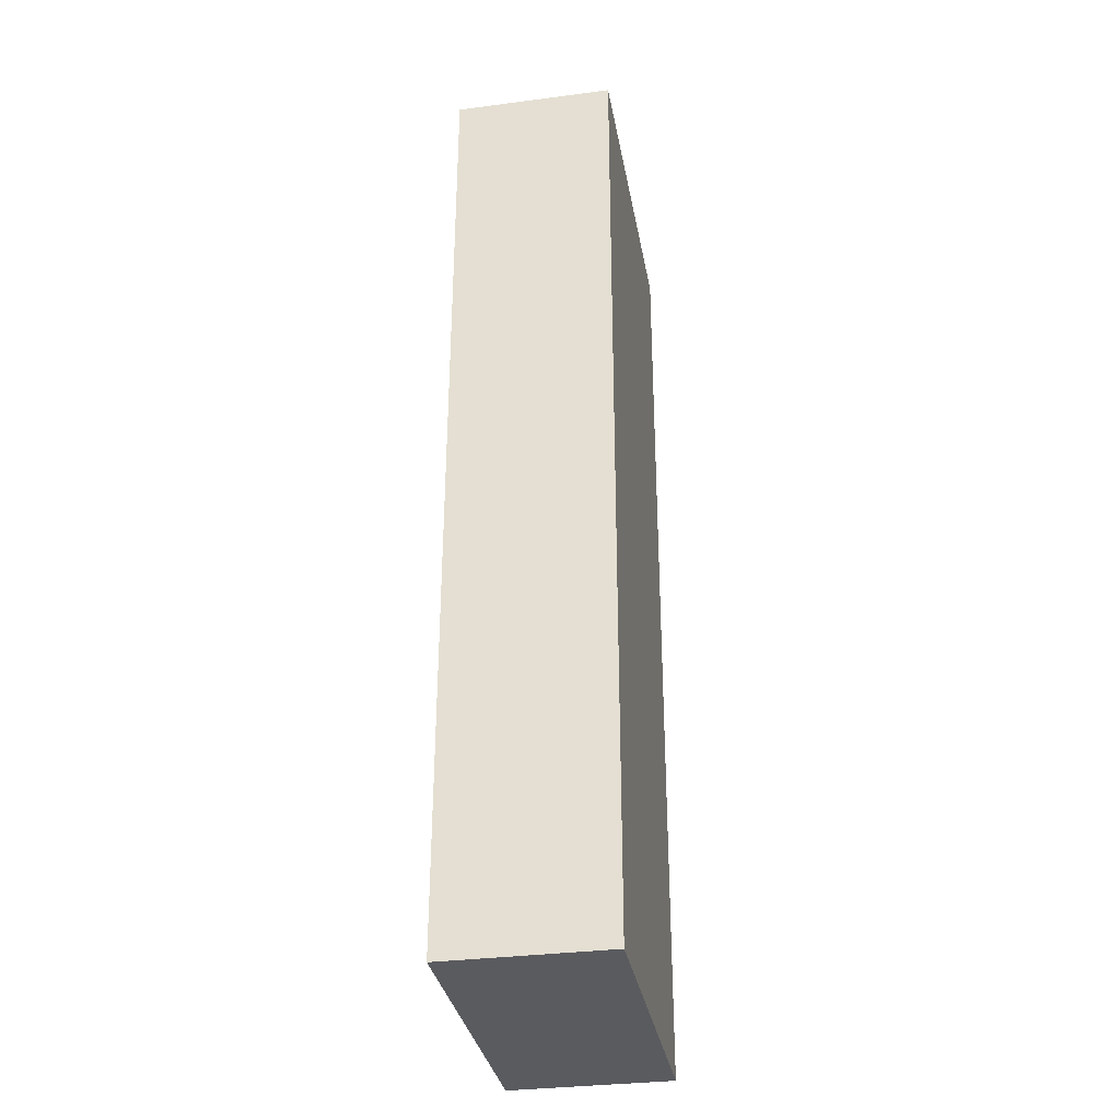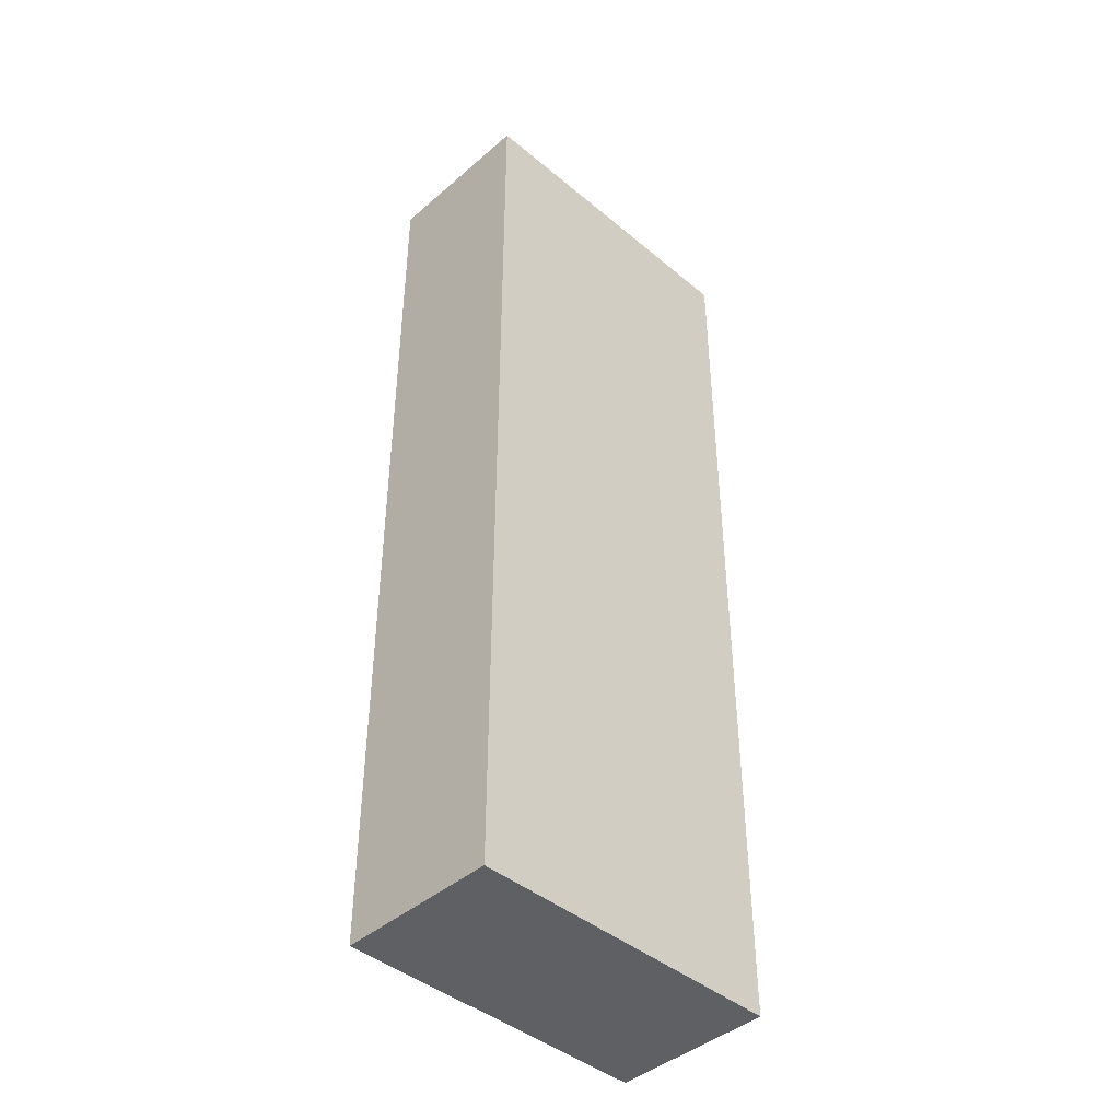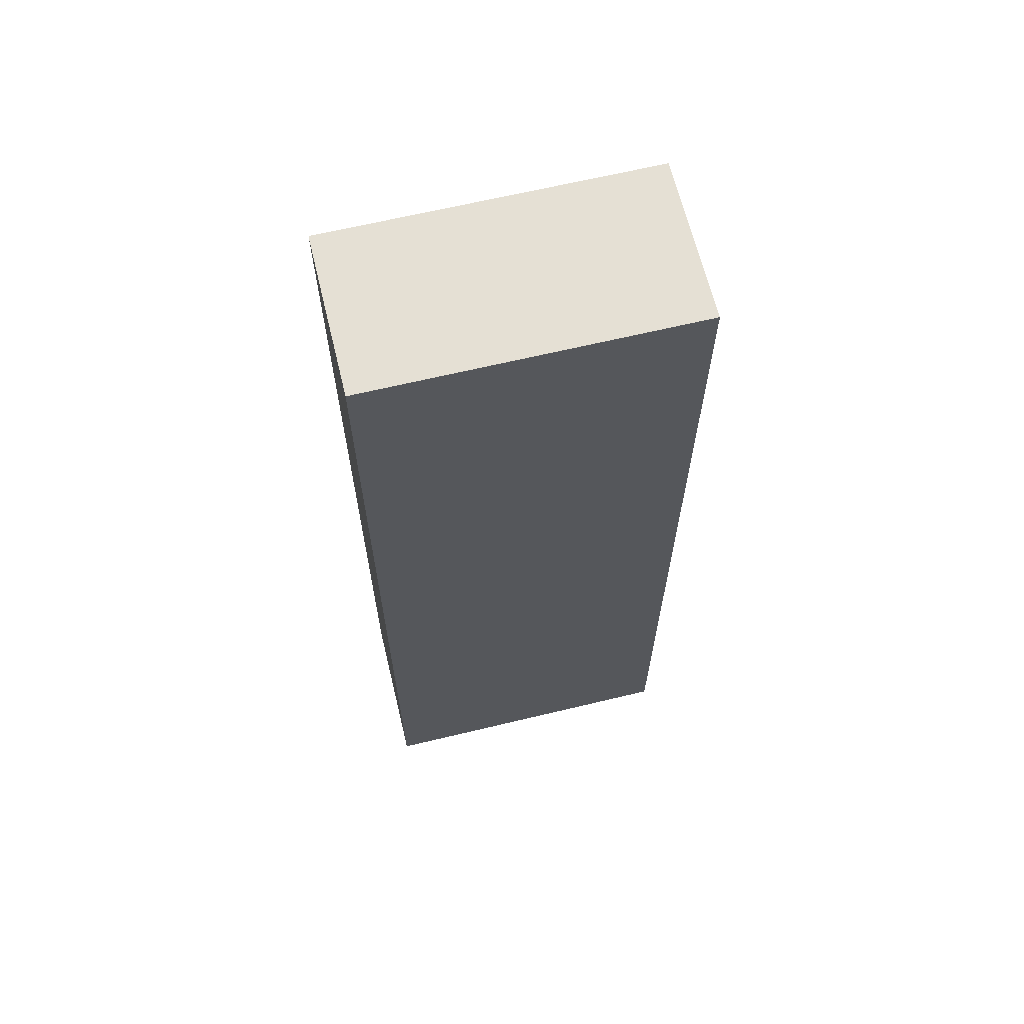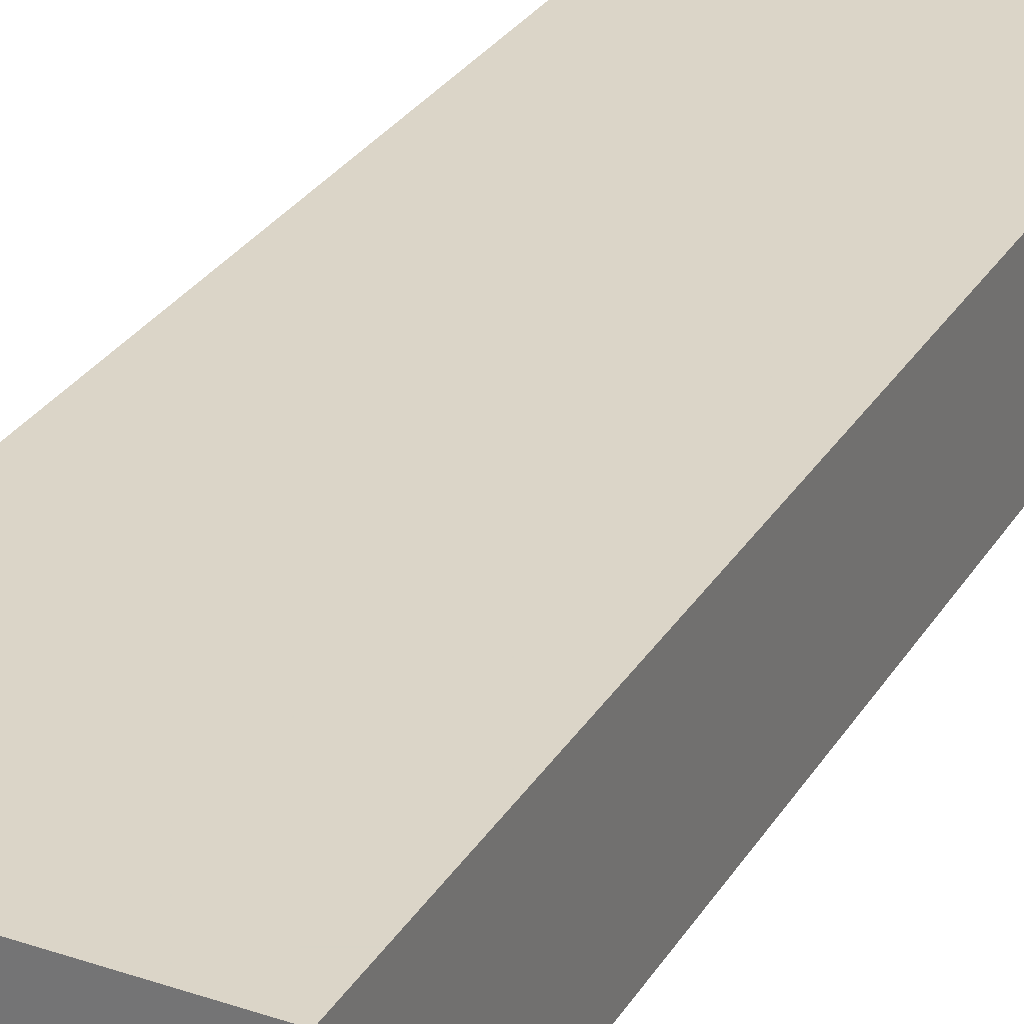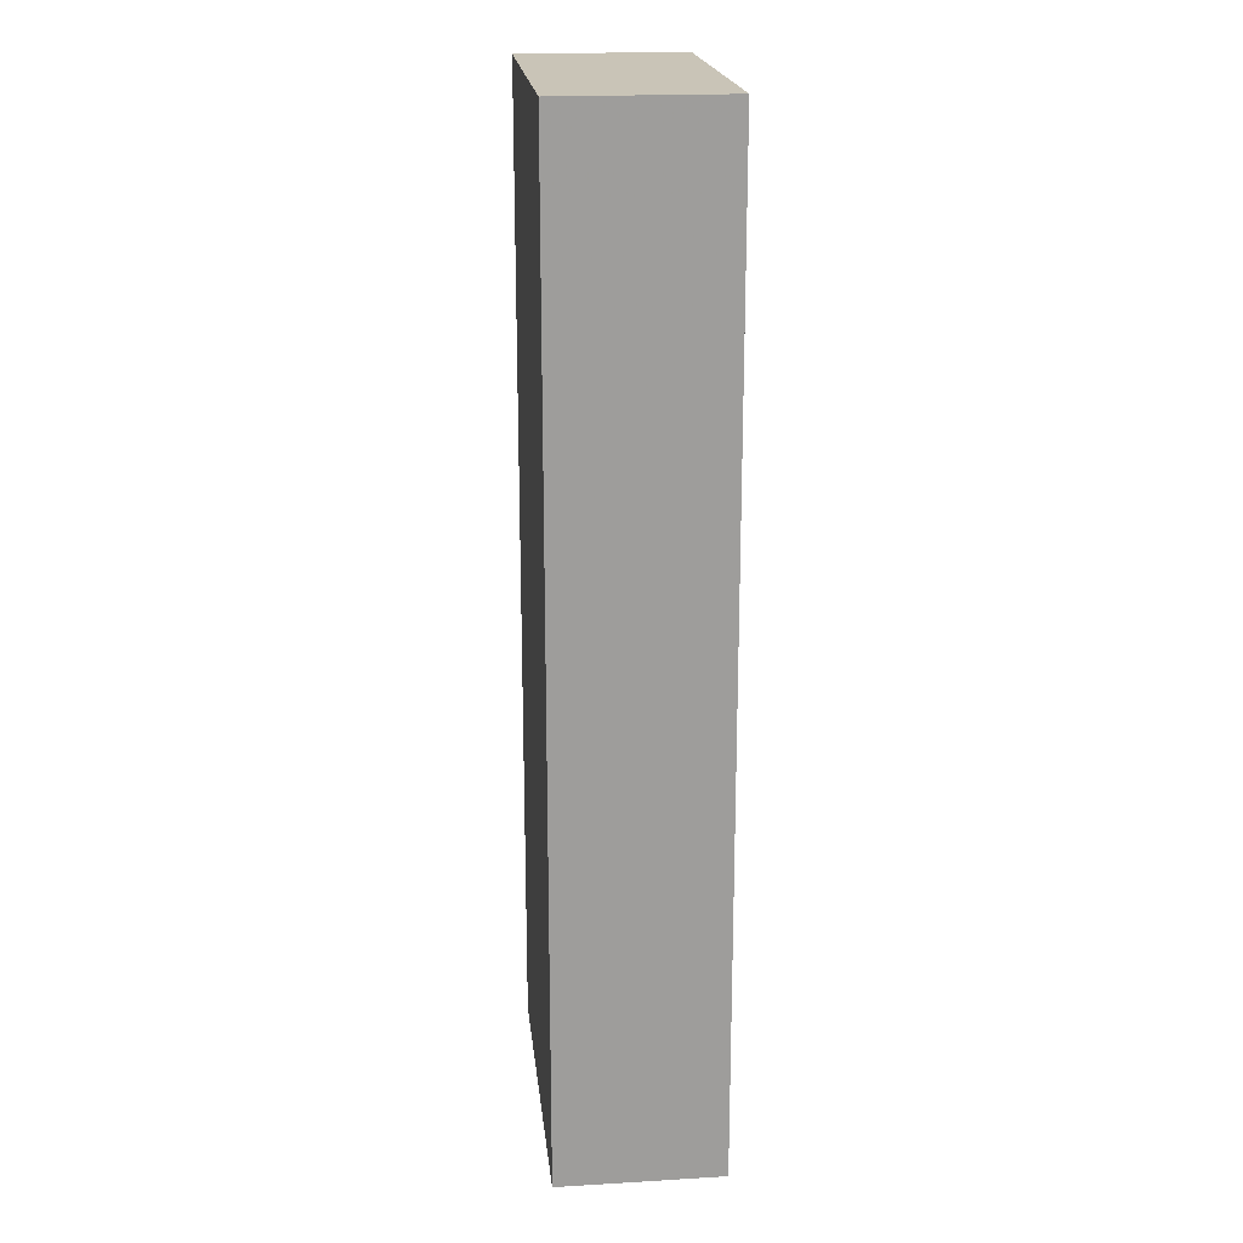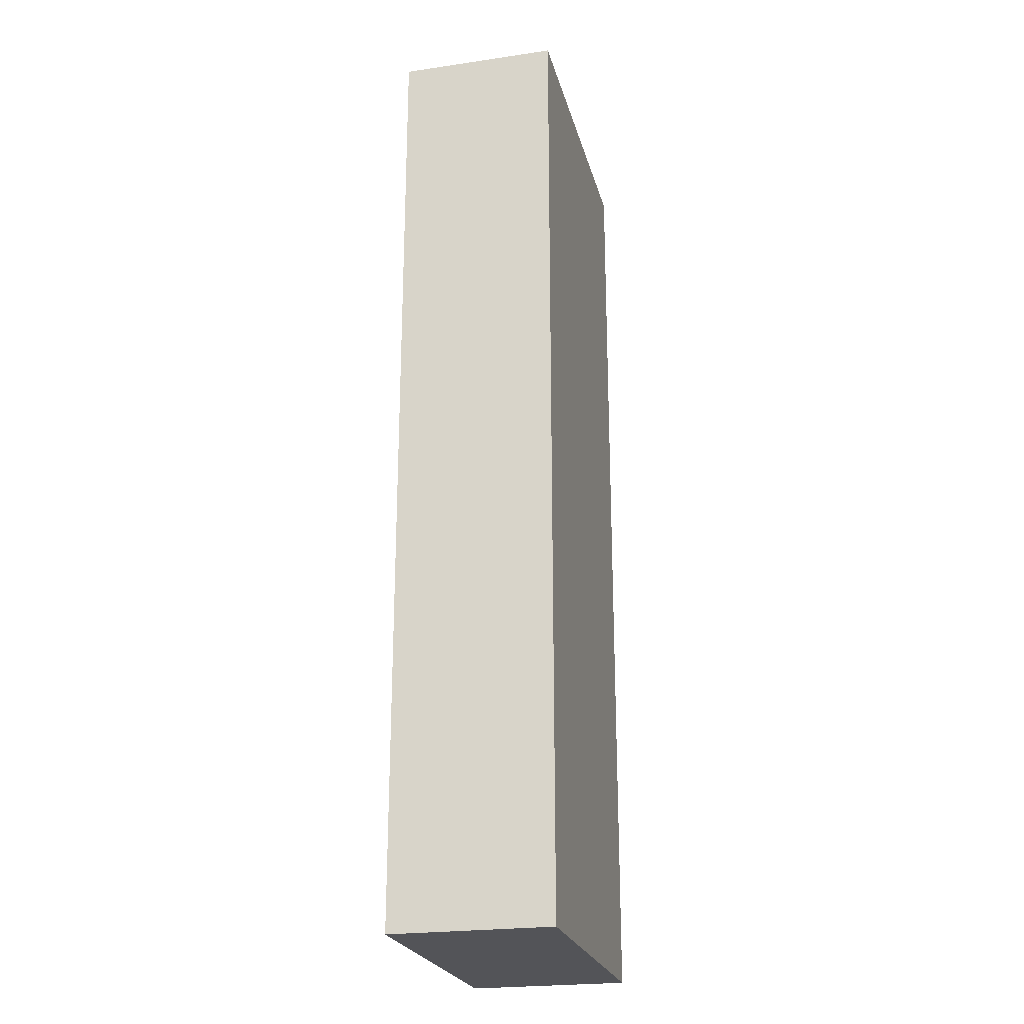
<metadata>
{"format":"obj","ext":"obj","renderer":"f3d","projection":"perspective","resolution":1024,"background":"white","views":[{"elev":-33.3,"azim":-79.9,"up":"+Y"},{"elev":-43.2,"azim":135.5,"up":"+Y"},{"elev":65.4,"azim":166.4,"up":"+Y"},{"elev":29.5,"azim":26.2,"up":"+Z"},{"elev":20.0,"azim":83.8,"up":"+Y"},{"elev":-23.5,"azim":-76.2,"up":"+Y"}]}
</metadata>
<code>
o Shape3
v -0.25 0.5875 0.0625
v -0.375 0.5875 0.0625
v -0.375 0.9625 0.0625
v -0.25 0.9625 0.0625
v -0.375 0.5875 0.125
v -0.25 0.5875 0.125
v -0.25 0.9625 0.125
v -0.375 0.9625 0.125
f 1 2 3 4
f 5 6 7 8
f 4 3 8 7
f 6 5 2 1
f 6 1 4 7
f 2 5 8 3

</code>
